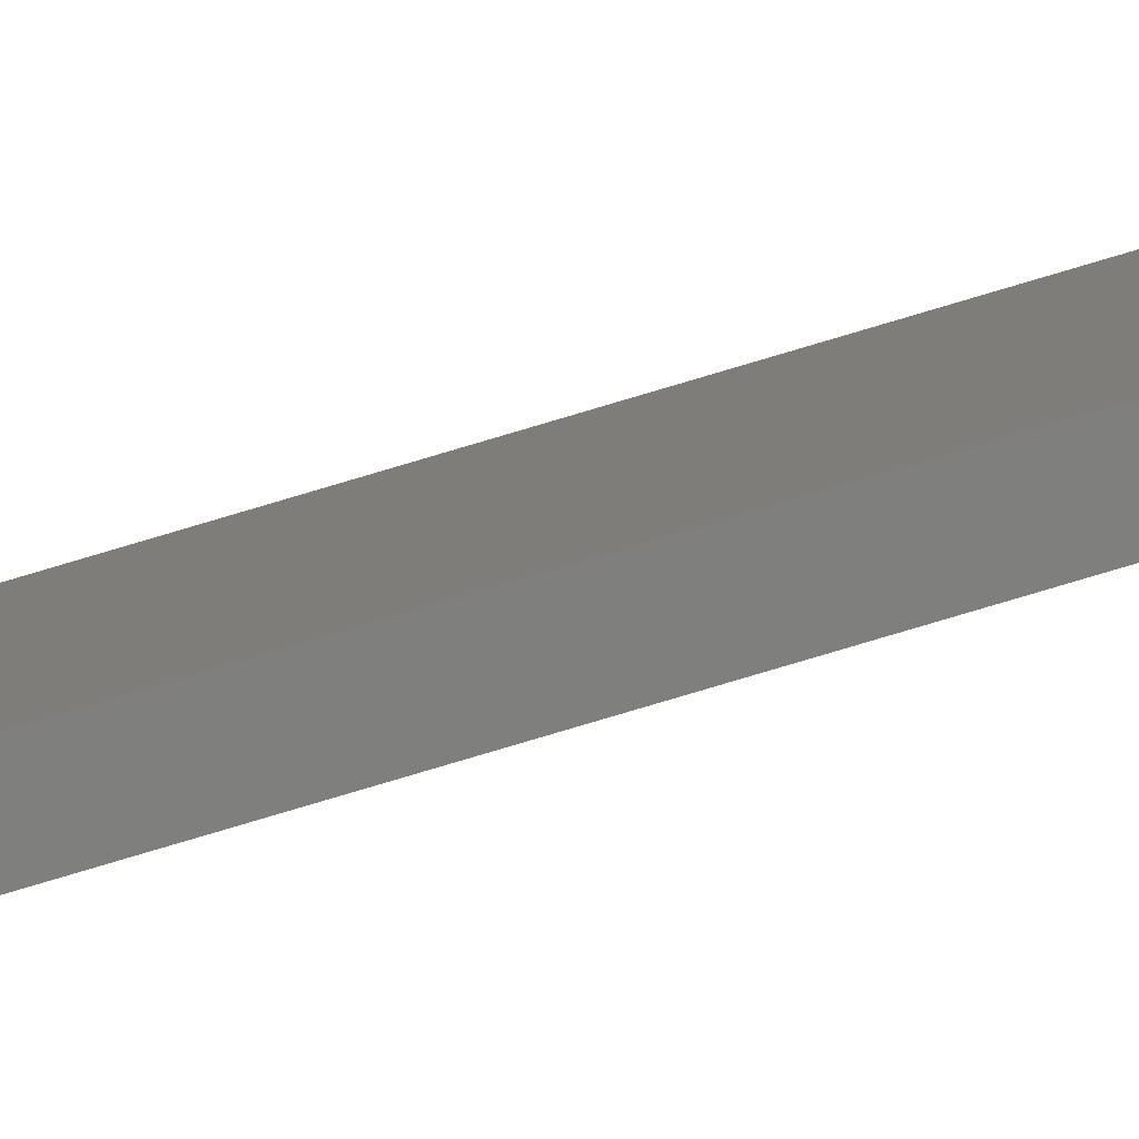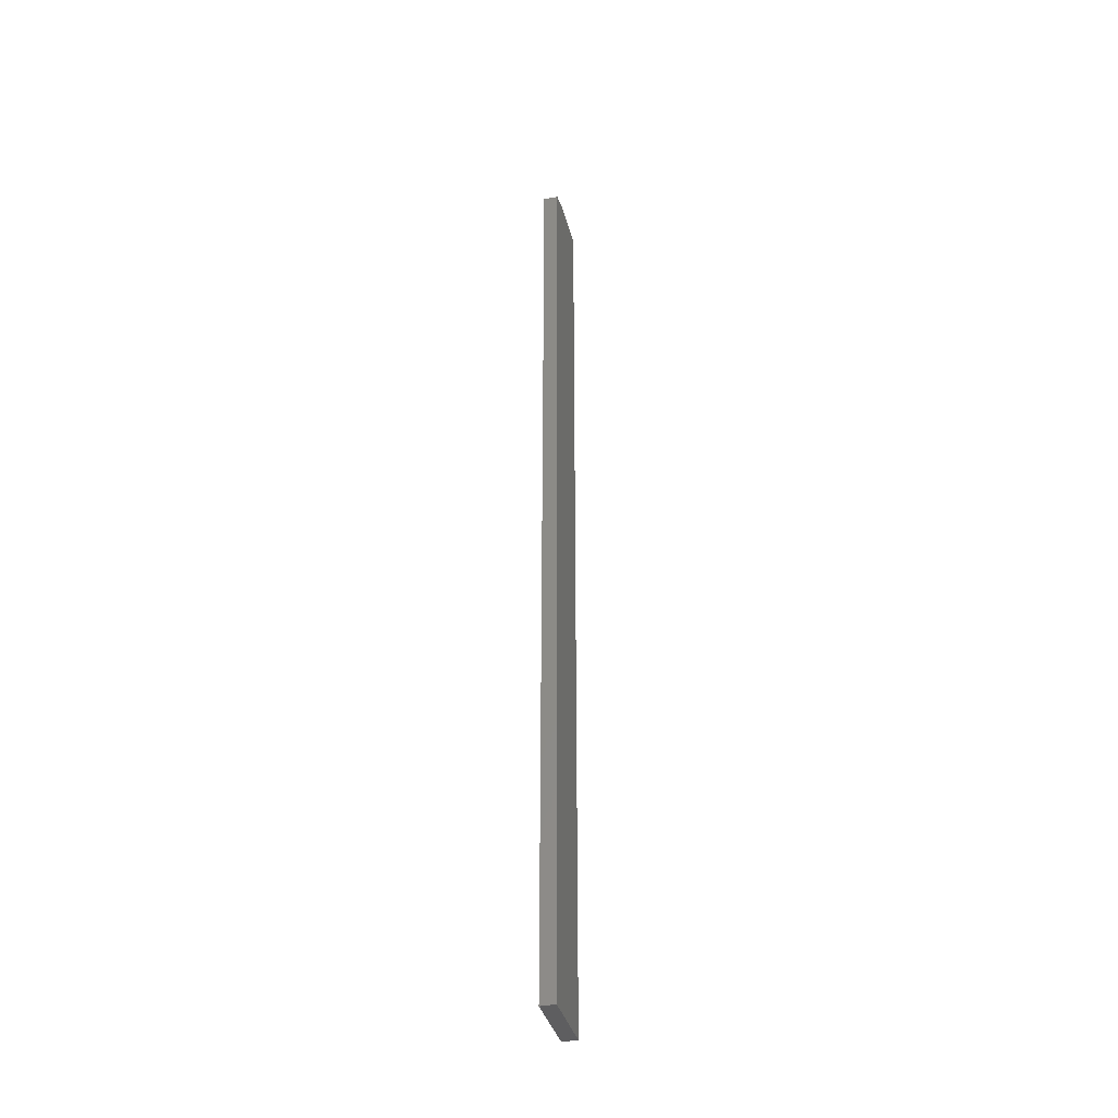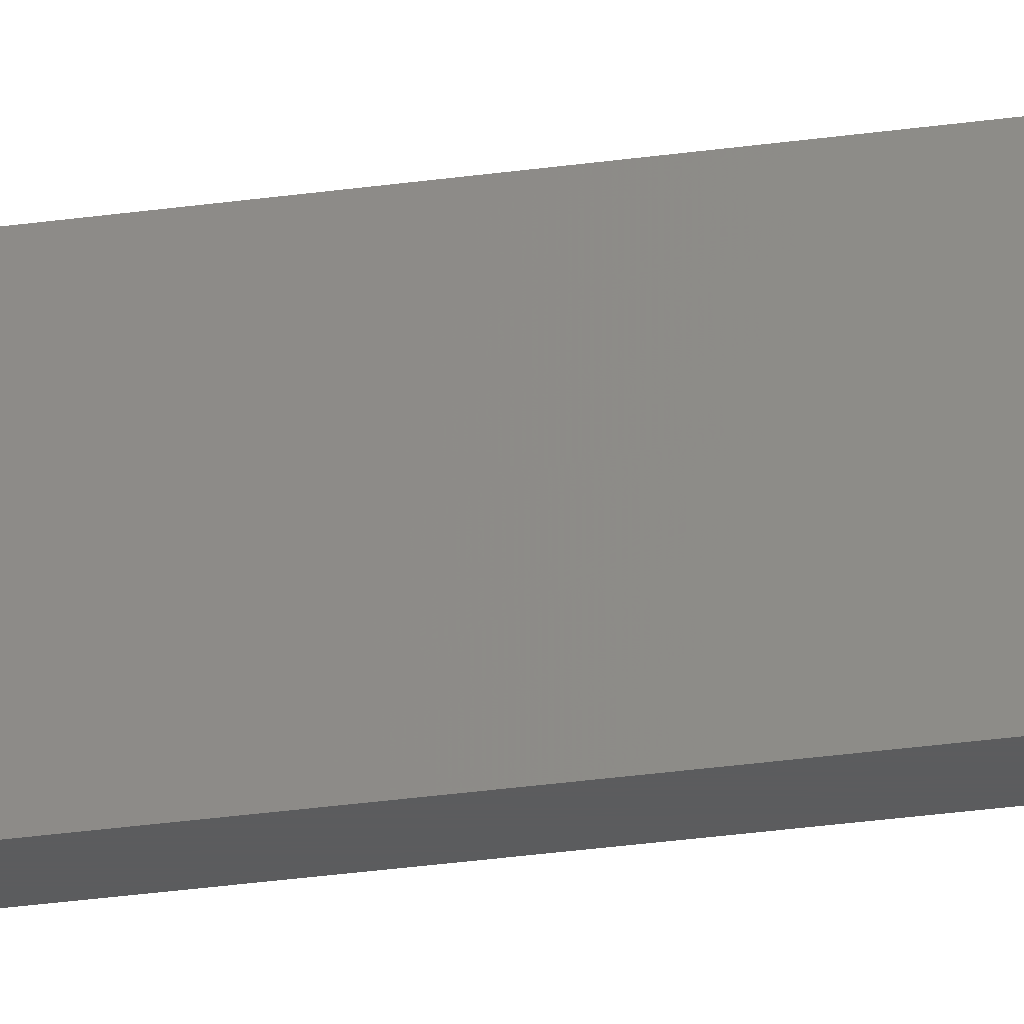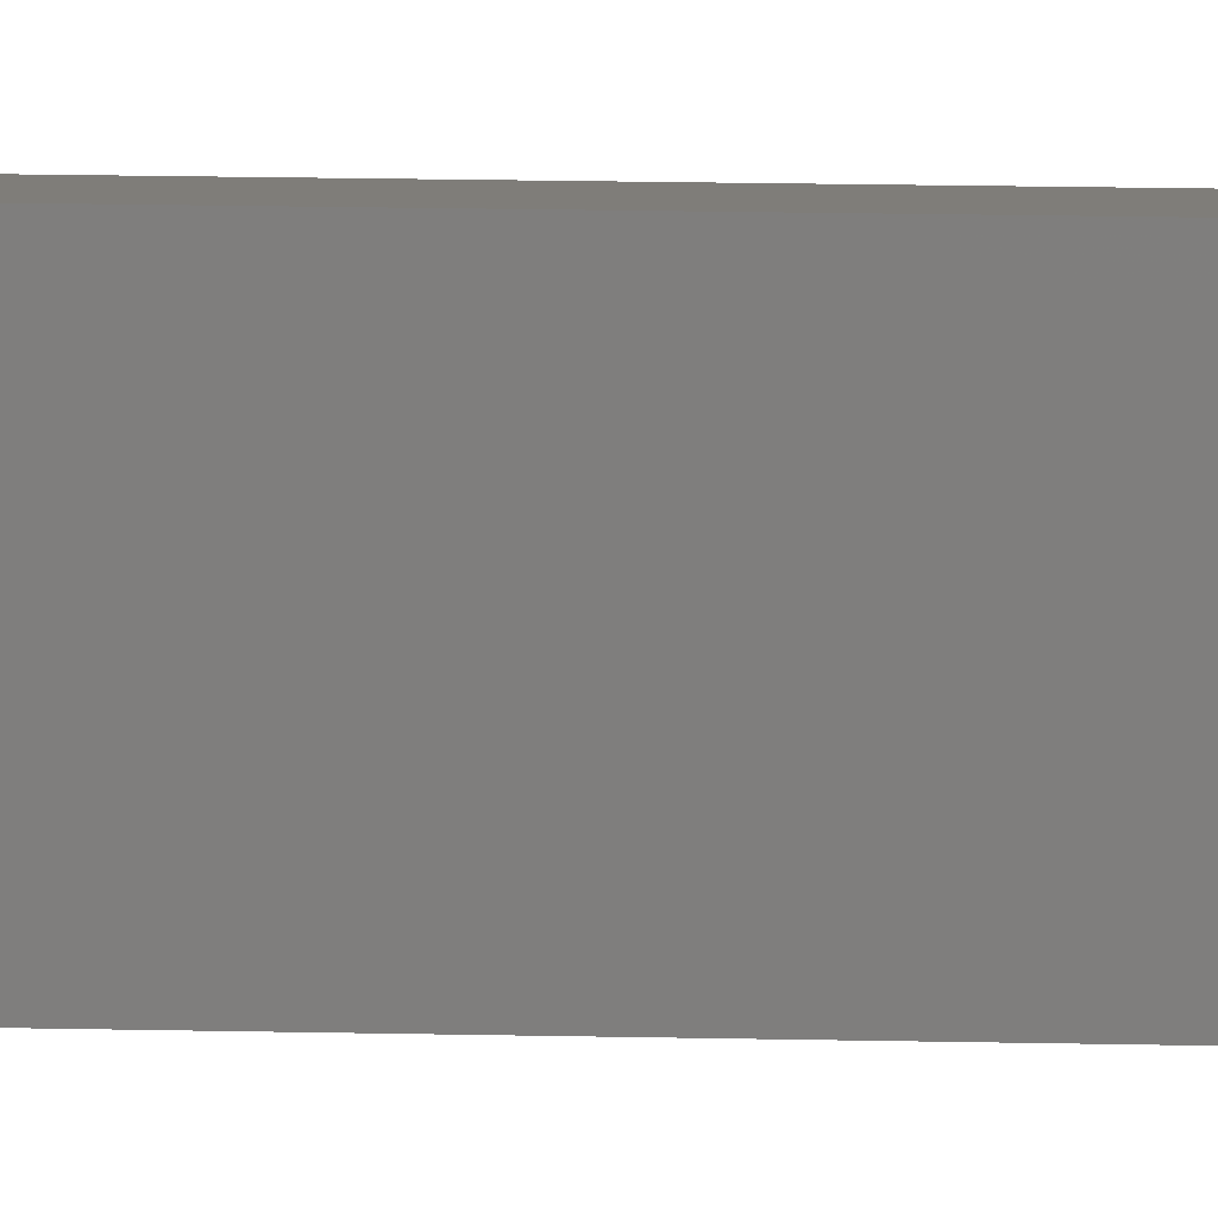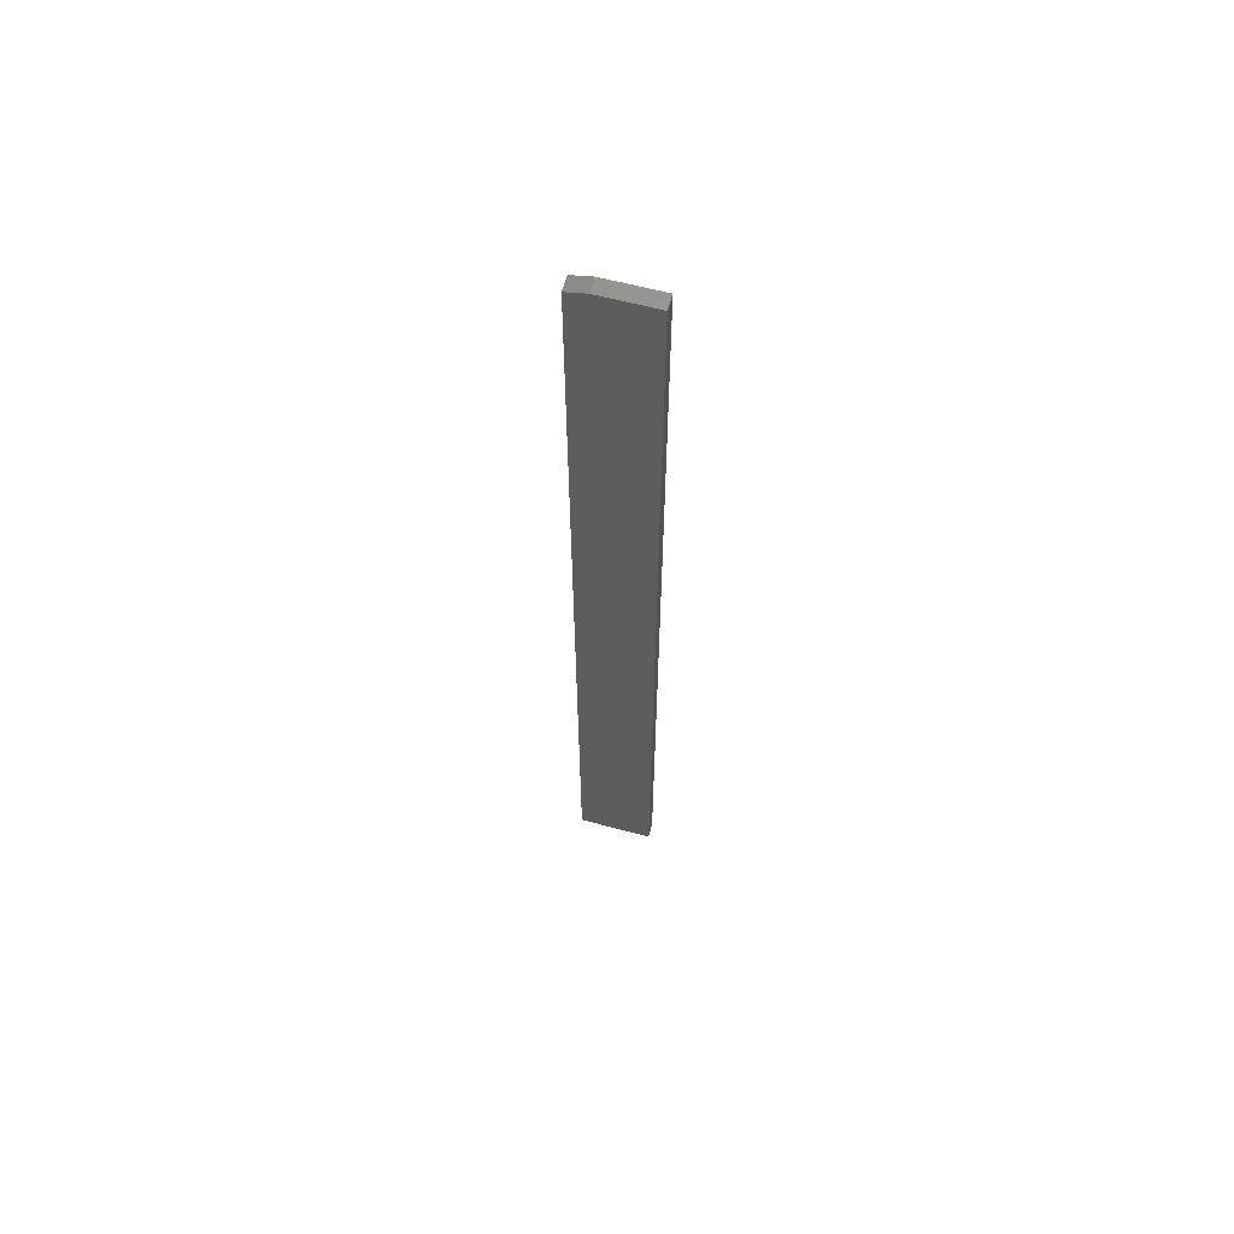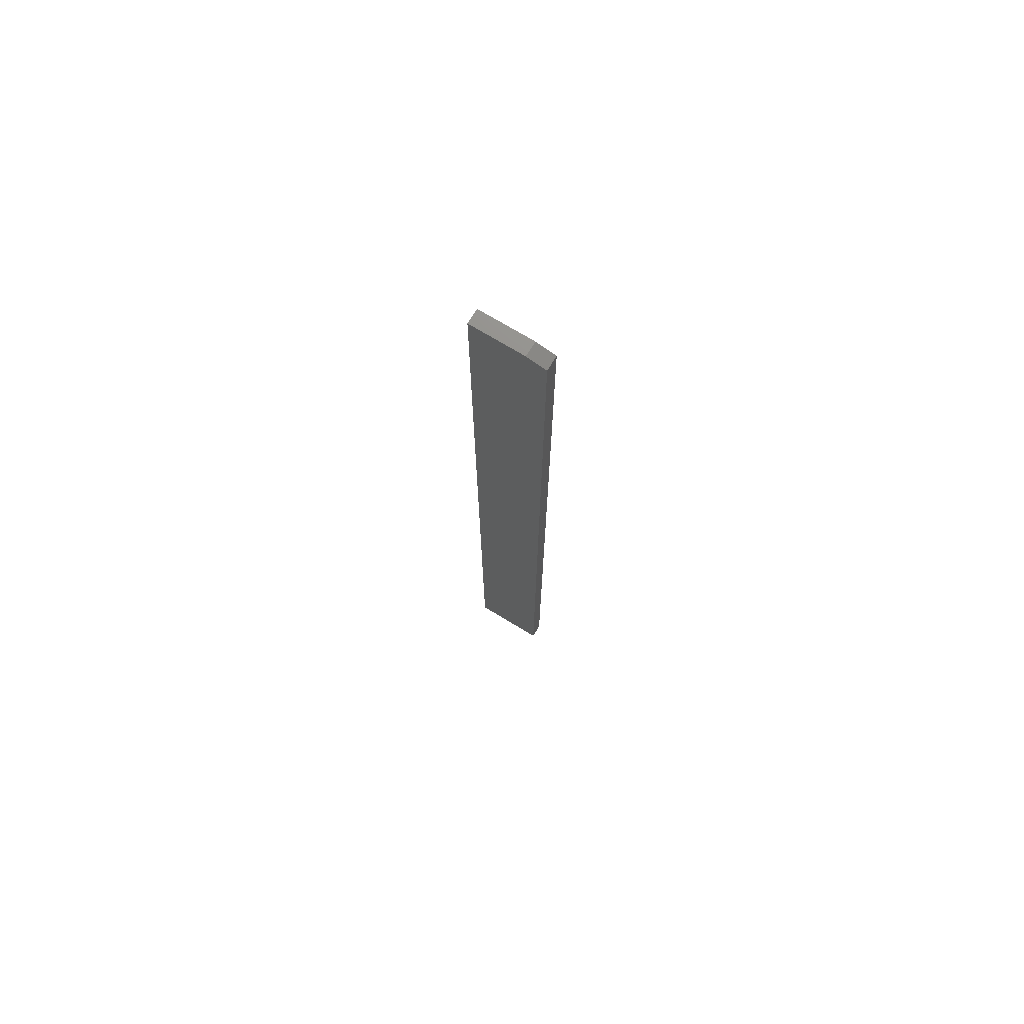
<metadata>
{"format":"stl","ext":"stl","renderer":"f3d","projection":"perspective","resolution":1024,"background":"white","views":[{"elev":-78.8,"azim":-73.4,"up":"+Z"},{"elev":-36.9,"azim":14.1,"up":"+Y"},{"elev":-29.3,"azim":102.0,"up":"+Z"},{"elev":11.0,"azim":94.0,"up":"+Z"},{"elev":62.3,"azim":105.1,"up":"+Y"},{"elev":73.1,"azim":-58.8,"up":"+Y"}]}
</metadata>
<code>
# stl→obj: 10 verts, 16 faces
v -0.01562 0.75 -0.0625
v -0.01562 0.75 0.02344
v 0.007812 0.75 -0.0625
v 0.007812 0.75 0.02344
v -0.01562 -0.75 -0.0625
v -0.01562 -0.75 0.05469
v -0.01562 0.7422 0.05469
v 0.007812 0.7422 0.05469
v 0.007812 -0.75 0.05469
v 0.007812 -0.75 -0.0625
f 1 2 3
f 3 2 4
f 5 6 1
f 1 6 7
f 1 7 2
f 8 7 9
f 9 7 6
f 9 10 8
f 8 10 3
f 8 3 4
f 4 2 8
f 8 2 7
f 5 10 6
f 6 10 9
f 1 3 5
f 5 3 10

</code>
